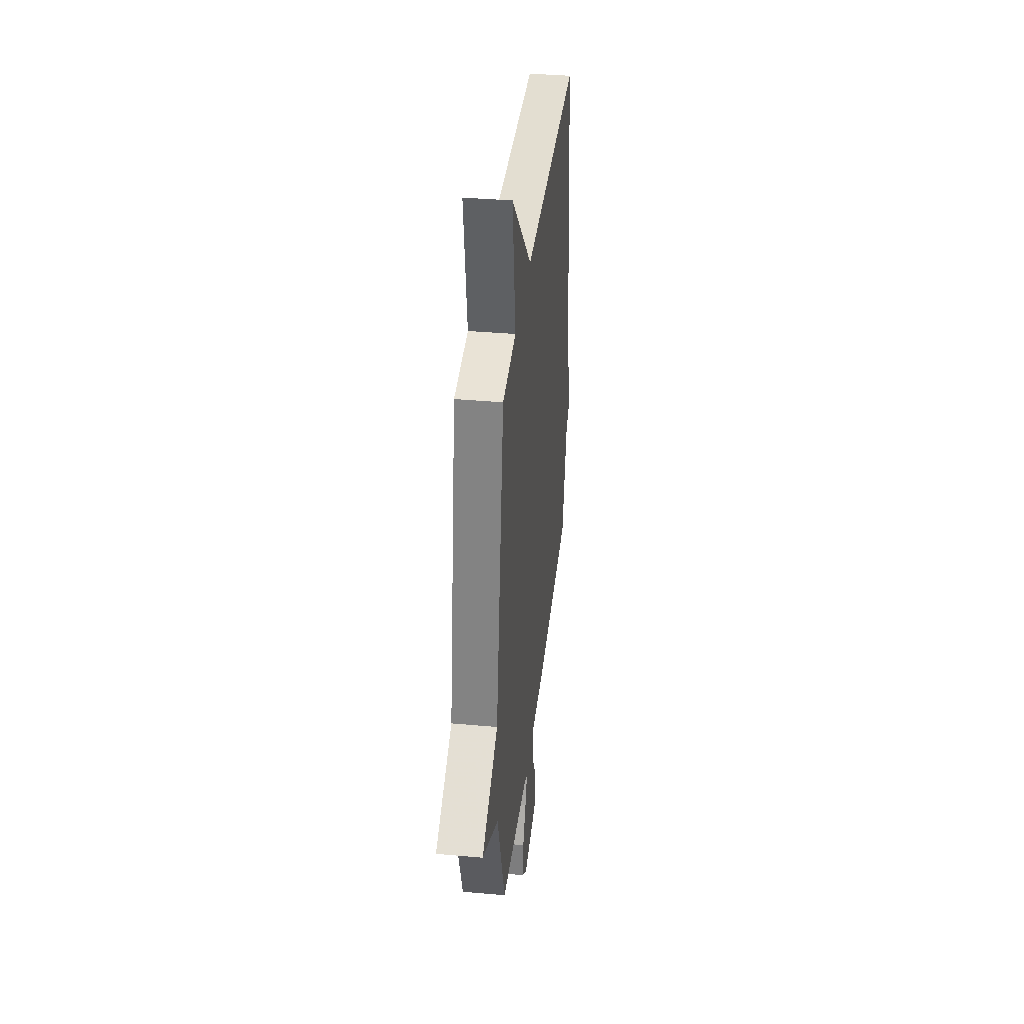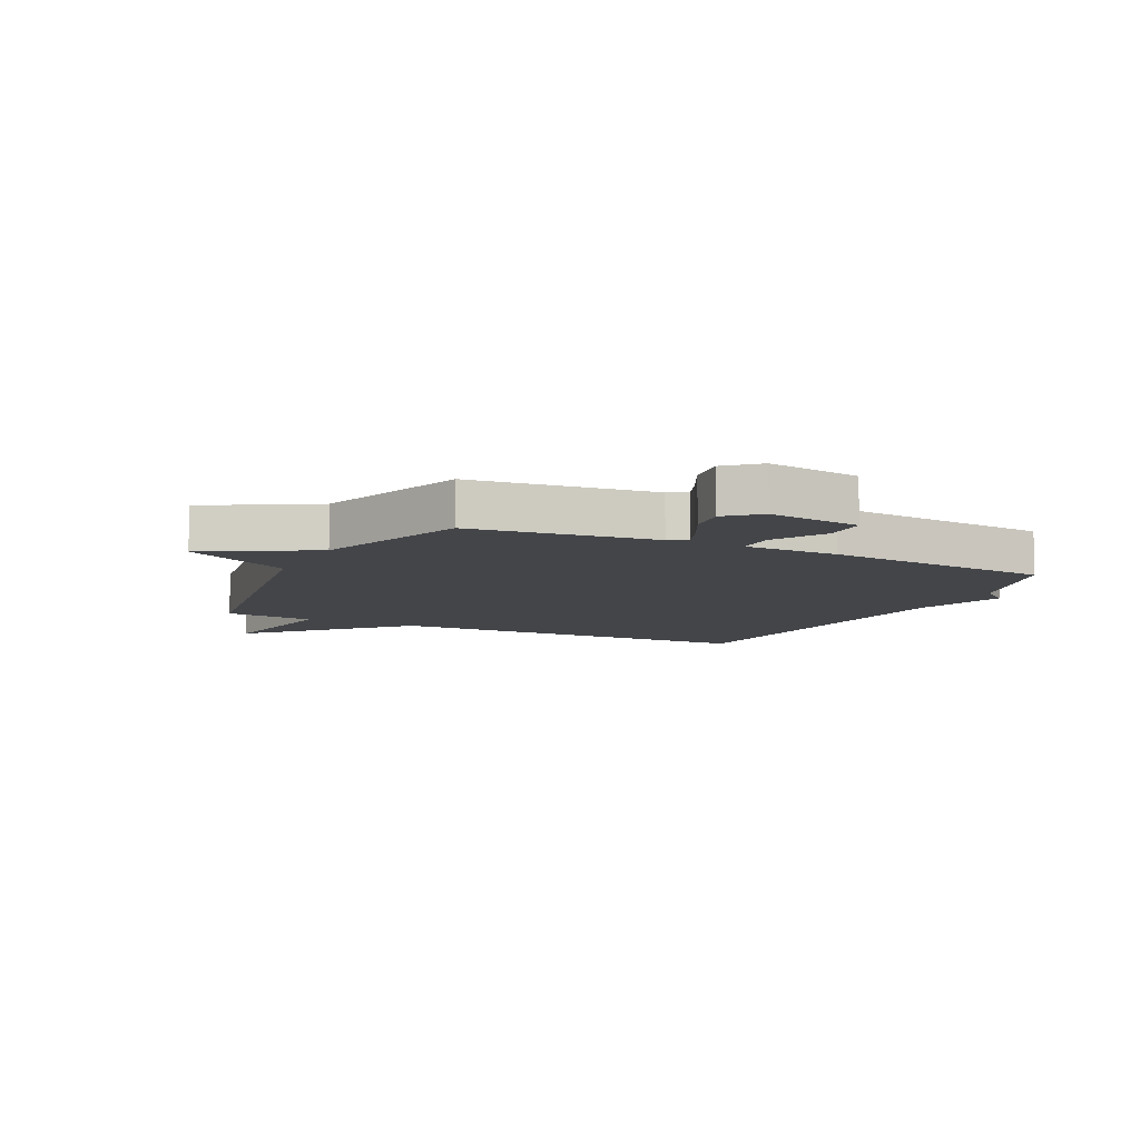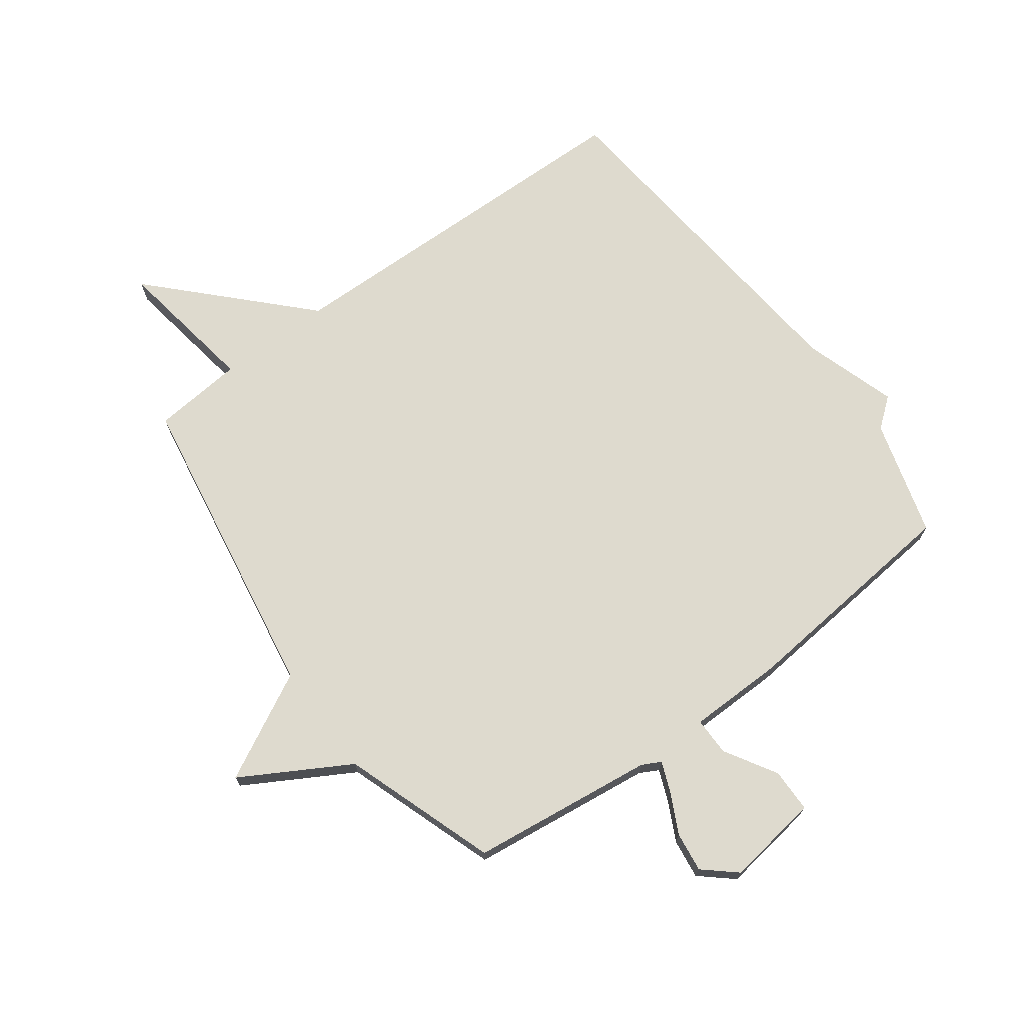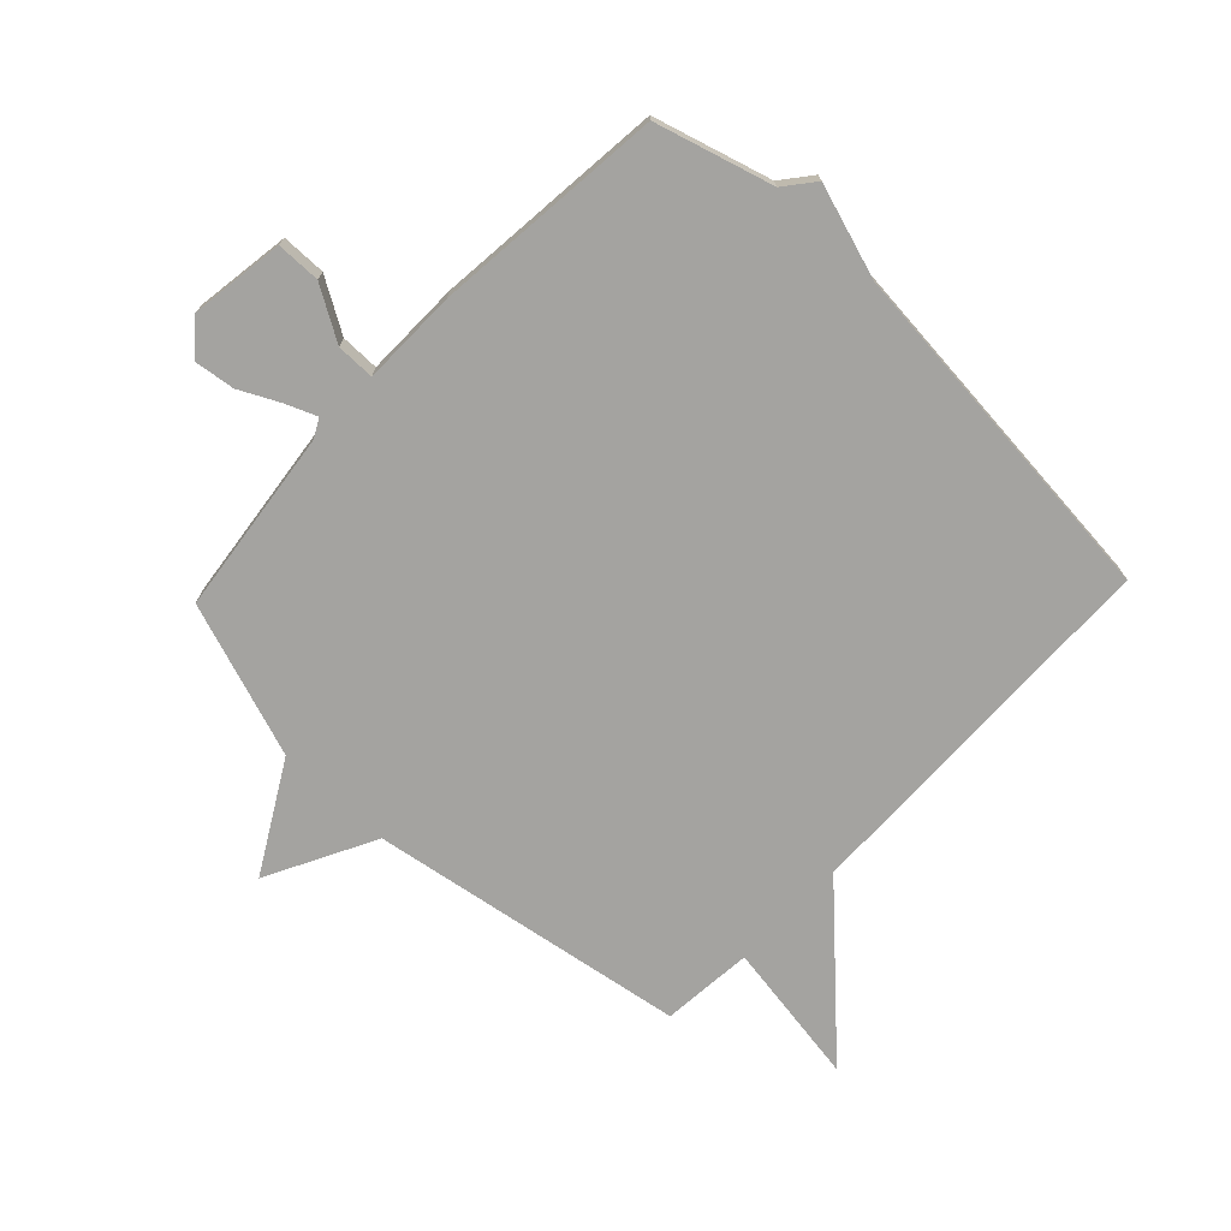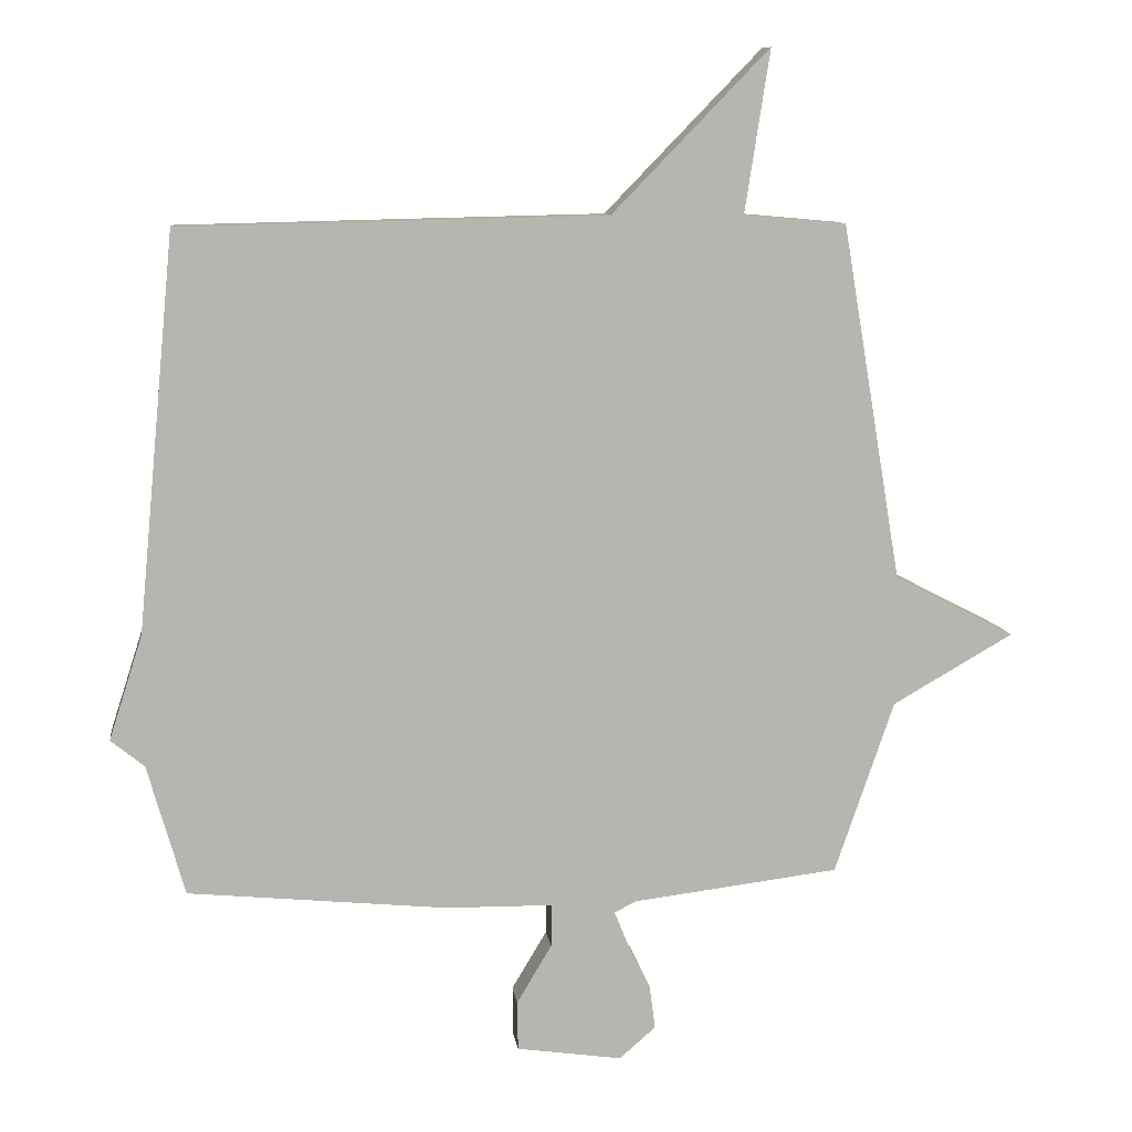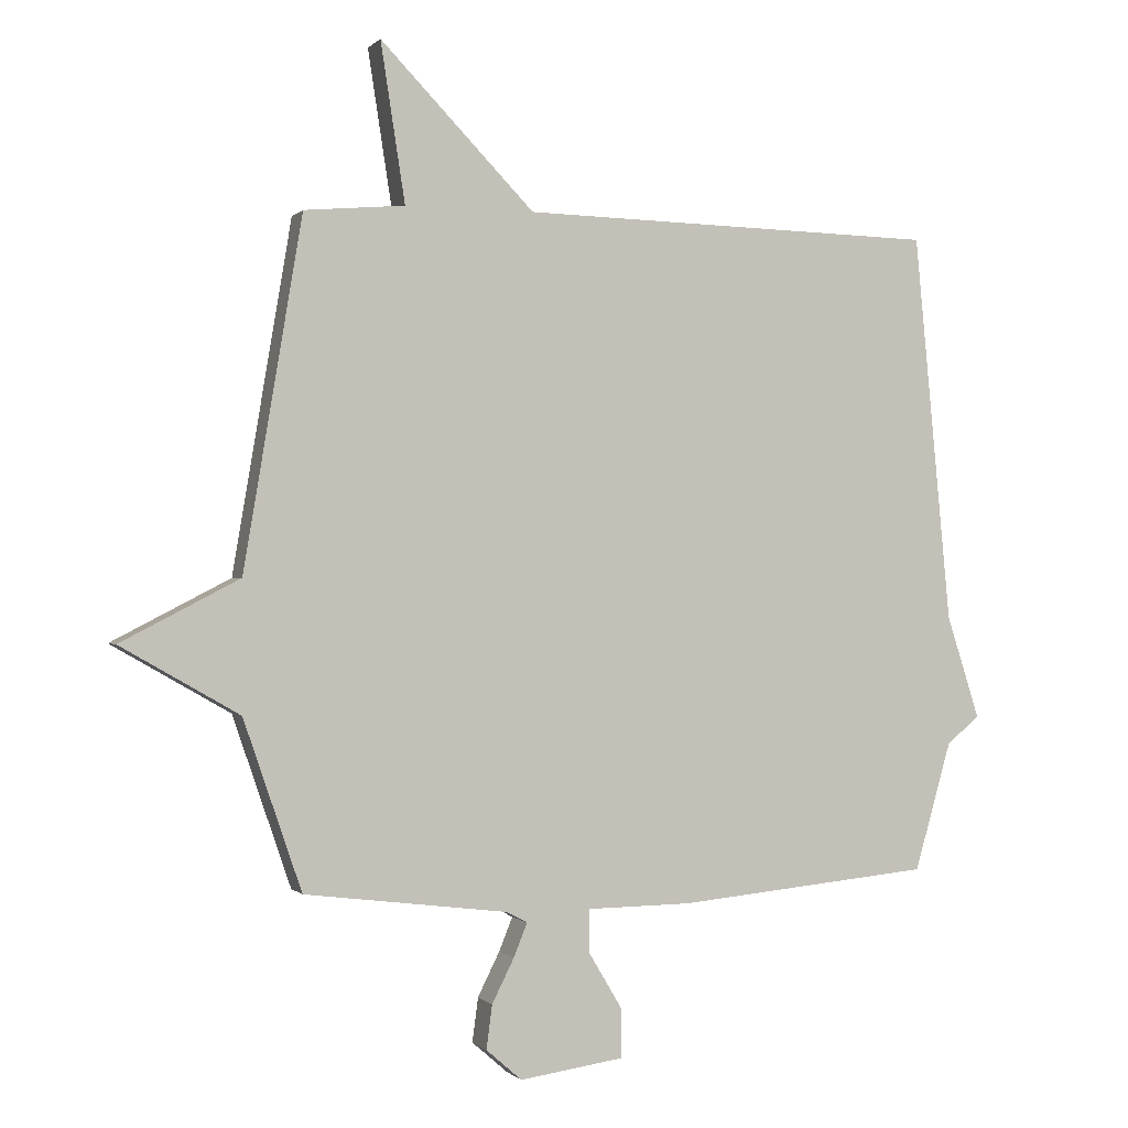
<metadata>
{"format":"obj","ext":"obj","renderer":"f3d","projection":"perspective","resolution":1024,"background":"white","views":[{"elev":37.5,"azim":96.5,"up":"+Z"},{"elev":-8.7,"azim":153.8,"up":"+Y"},{"elev":71.3,"azim":143.5,"up":"+Y"},{"elev":-73.0,"azim":-133.5,"up":"+Y"},{"elev":9.6,"azim":-7.3,"up":"+Z"},{"elev":-0.4,"azim":160.4,"up":"+Z"}]}
</metadata>
<code>
v 0.5 0.07 -0.5
v 0.186 0.07 -0.539
v 0.154 0.07 -0.556
v 0.175 0.07 -0.608
v 0.209 0.07 -0.676
v 0.218 0.07 -0.744
v 0.163 0.07 -0.792
v 0.003 0.07 -0.769
v 0.002 0.07 -0.694
v 0.055 0.07 -0.605
v 0.055 0.07 -0.54
v -0.107 0.07 -0.538
v -0.5 0.07 -0.5
v -0.557 0.07 -0.301
v -0.608 0.07 -0.26
v -0.557 0.07 -0.101
v -0.5 0.07 0.5
v 0.145 0.07 0.514
v 0.383 0.07 0.759
v 0.345 0.07 0.514
v 0.5 0.07 0.5
v 0.59 0.07 -0.038
v 0.773 0.07 -0.133
v 0.59 0.07 -0.238
v 0.5 0 -0.5
v 0.186 0 -0.539
v 0.154 0 -0.556
v 0.175 0 -0.608
v 0.209 0 -0.676
v 0.218 0 -0.744
v 0.163 0 -0.792
v 0.003 0 -0.769
v 0.002 0 -0.694
v 0.055 0 -0.605
v 0.055 0 -0.54
v -0.107 0 -0.538
v -0.5 0 -0.5
v -0.557 0 -0.301
v -0.608 0 -0.26
v -0.557 0 -0.101
v -0.5 0 0.5
v 0.145 0 0.514
v 0.383 0 0.759
v 0.345 0 0.514
v 0.5 0 0.5
v 0.59 0 -0.038
v 0.773 0 -0.133
v 0.59 0 -0.238
f 22 23 24
f 24 1 2
f 22 24 2
f 21 22 2
f 20 21 2
f 18 19 20
f 20 2 3
f 18 20 3
f 17 18 3
f 16 17 3
f 14 15 16 3
f 11 12 13 14
f 11 14 3
f 10 11 3 4
f 8 9 10
f 7 8 10
f 6 7 10
f 5 6 10
f 4 5 10
f 48 47 46
f 26 25 48
f 26 48 46
f 26 46 45
f 26 45 44
f 44 43 42
f 27 26 44
f 27 44 42
f 27 42 41
f 27 41 40
f 27 40 39 38
f 38 37 36 35
f 27 38 35
f 28 27 35 34
f 34 33 32
f 34 32 31
f 34 31 30
f 34 30 29
f 34 29 28
f 1 25 26 2
f 2 26 27 3
f 3 27 28 4
f 4 28 29 5
f 5 29 30 6
f 6 30 31 7
f 7 31 32 8
f 8 32 33 9
f 9 33 34 10
f 10 34 35 11
f 11 35 36 12
f 12 36 37 13
f 13 37 38 14
f 14 38 39 15
f 15 39 40 16
f 16 40 41 17
f 17 41 42 18
f 18 42 43 19
f 19 43 44 20
f 20 44 45 21
f 21 45 46 22
f 22 46 47 23
f 23 47 48 24
f 24 48 25 1

</code>
